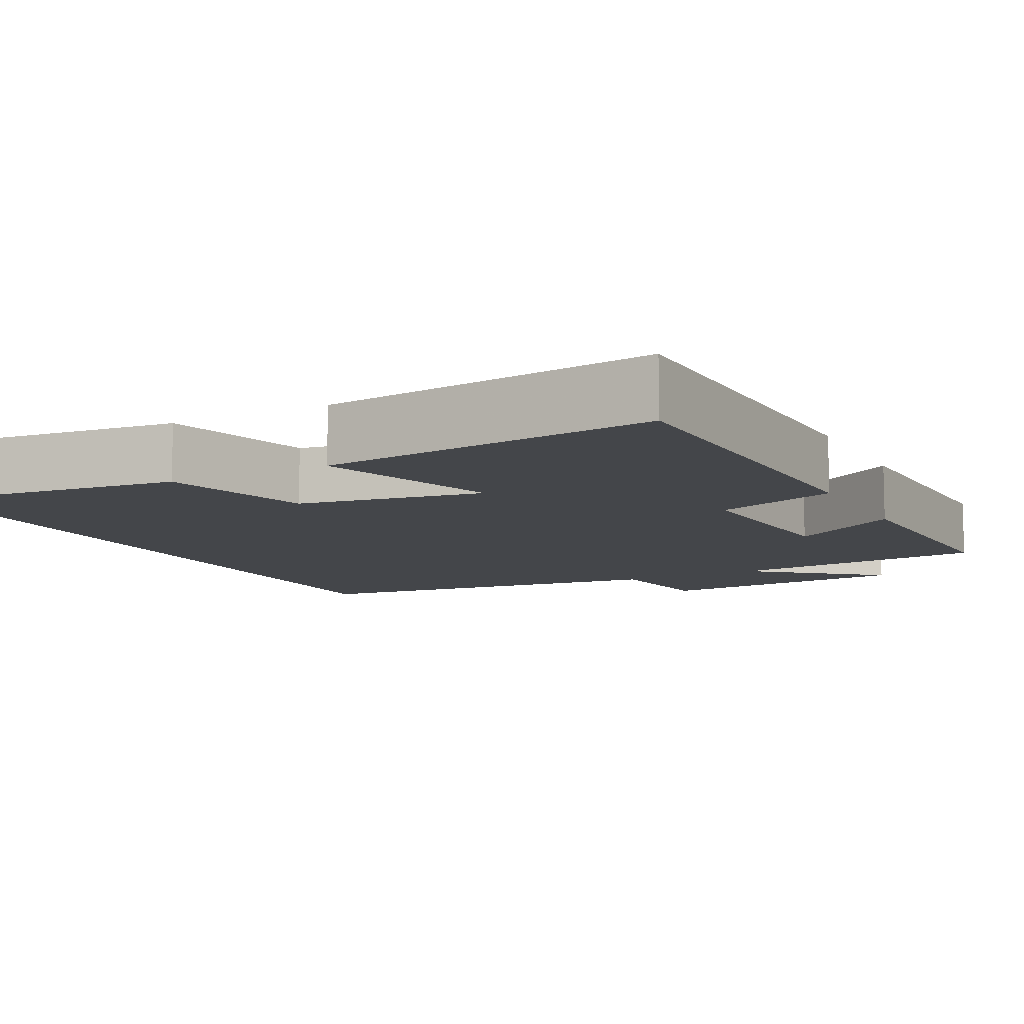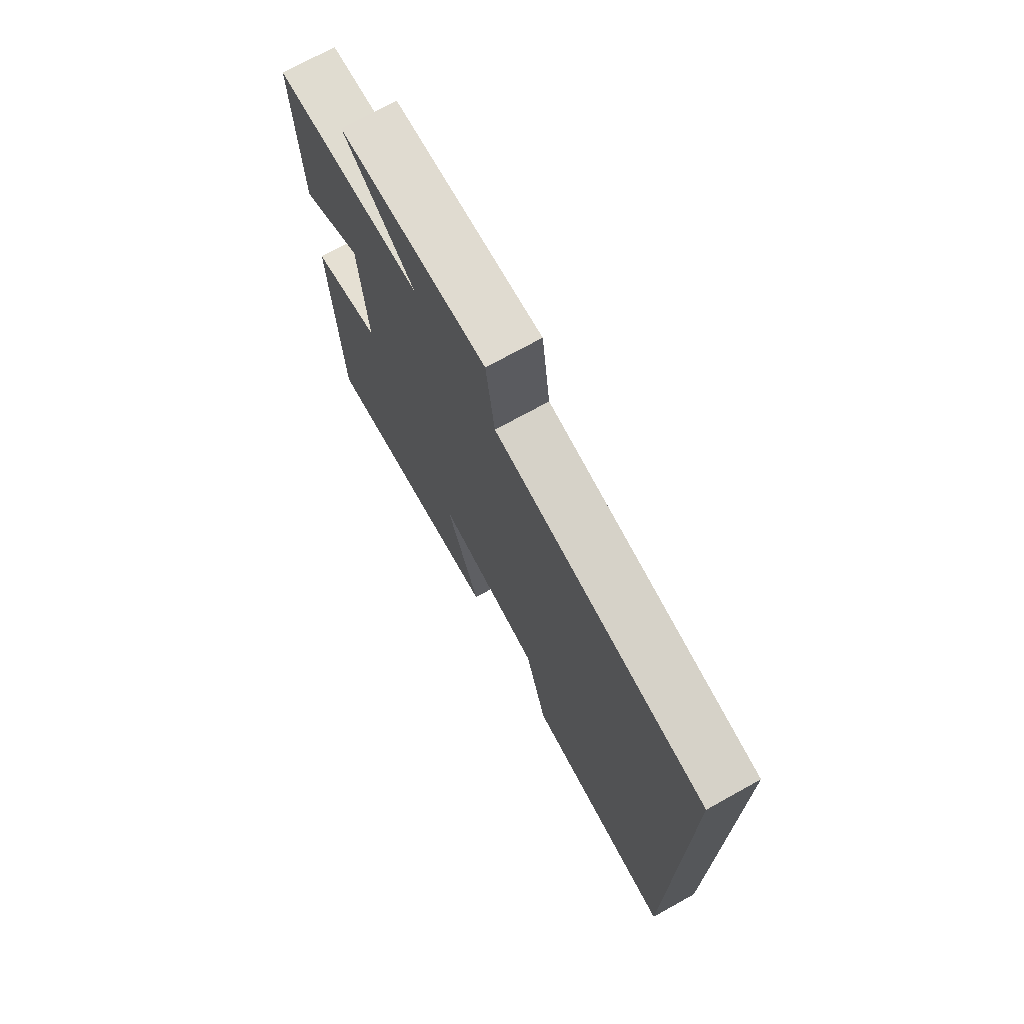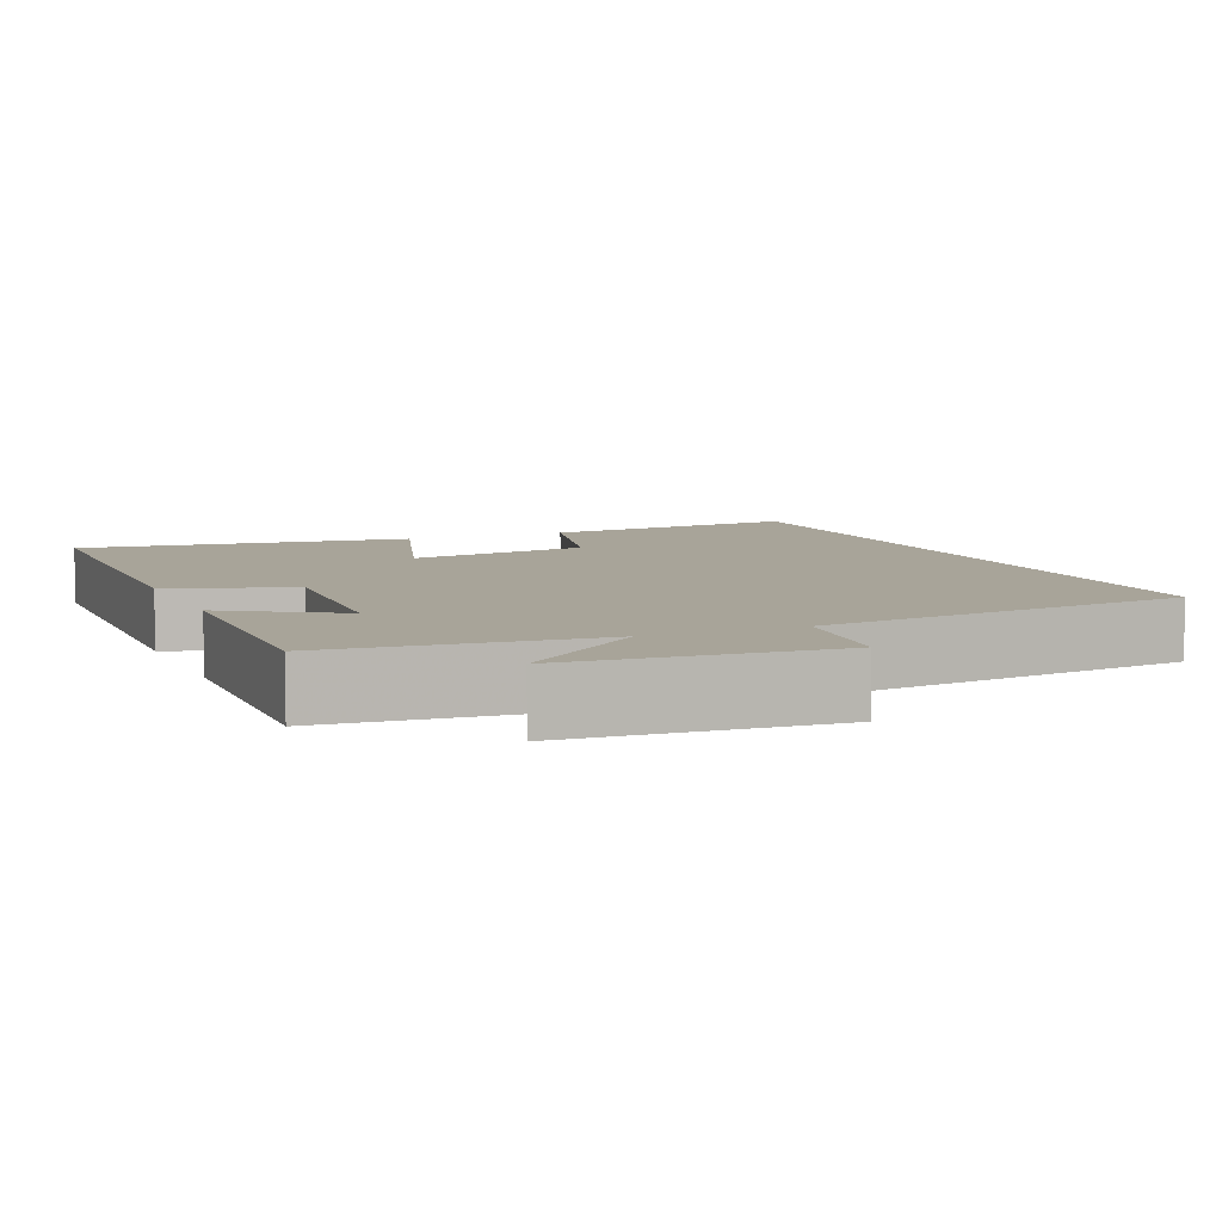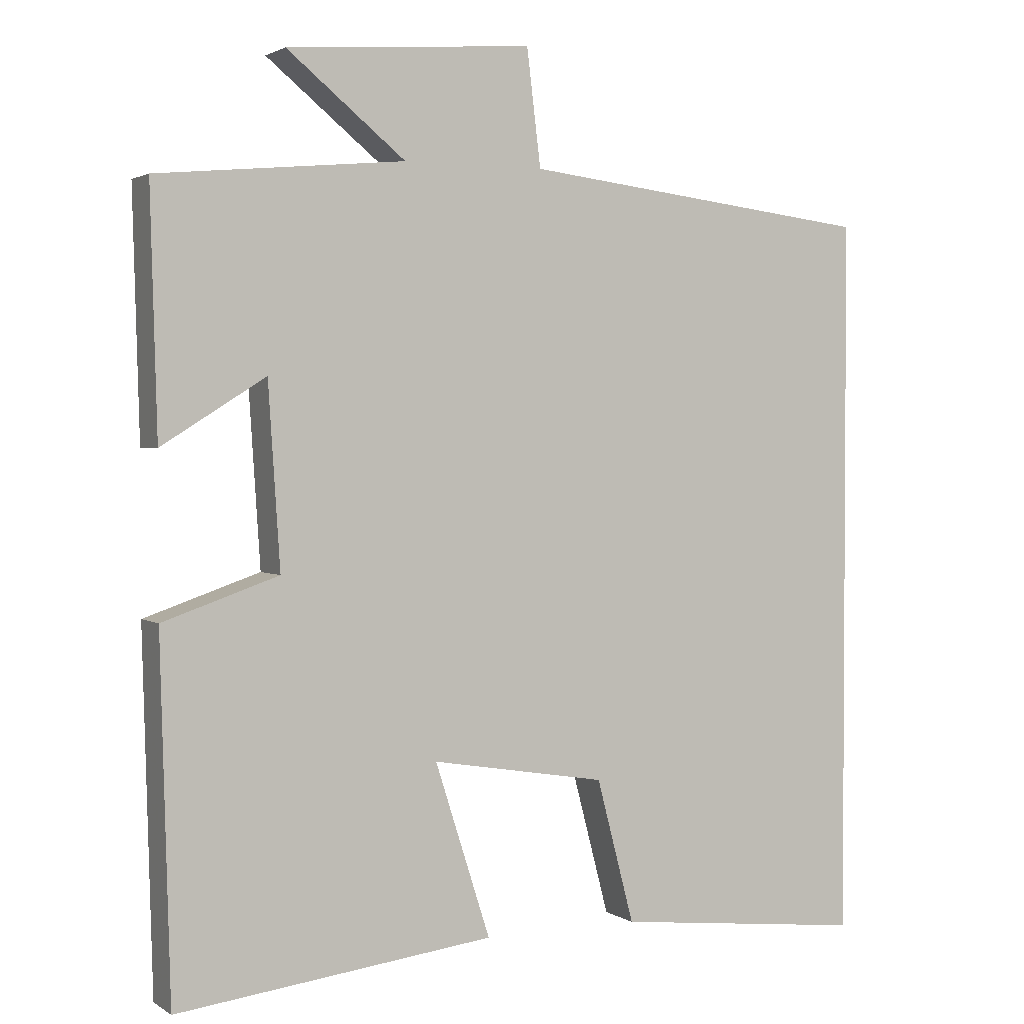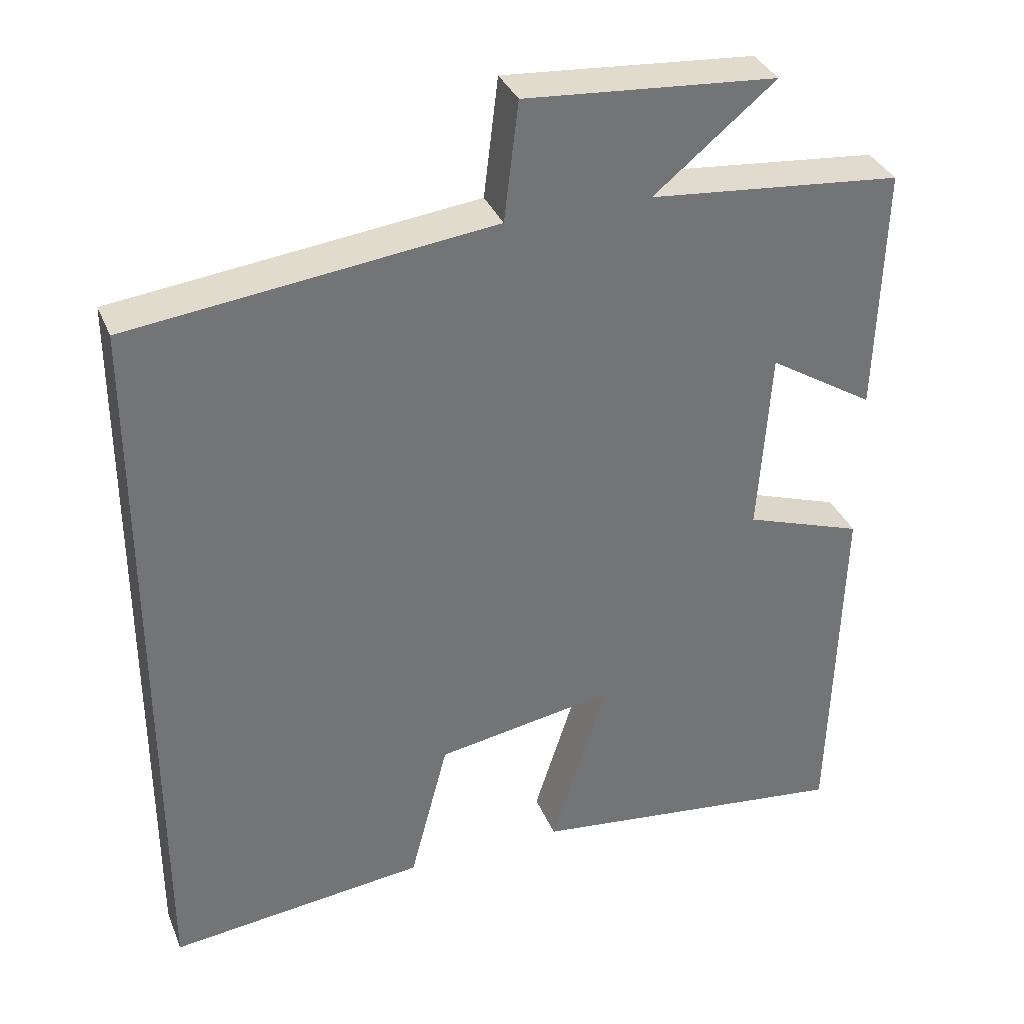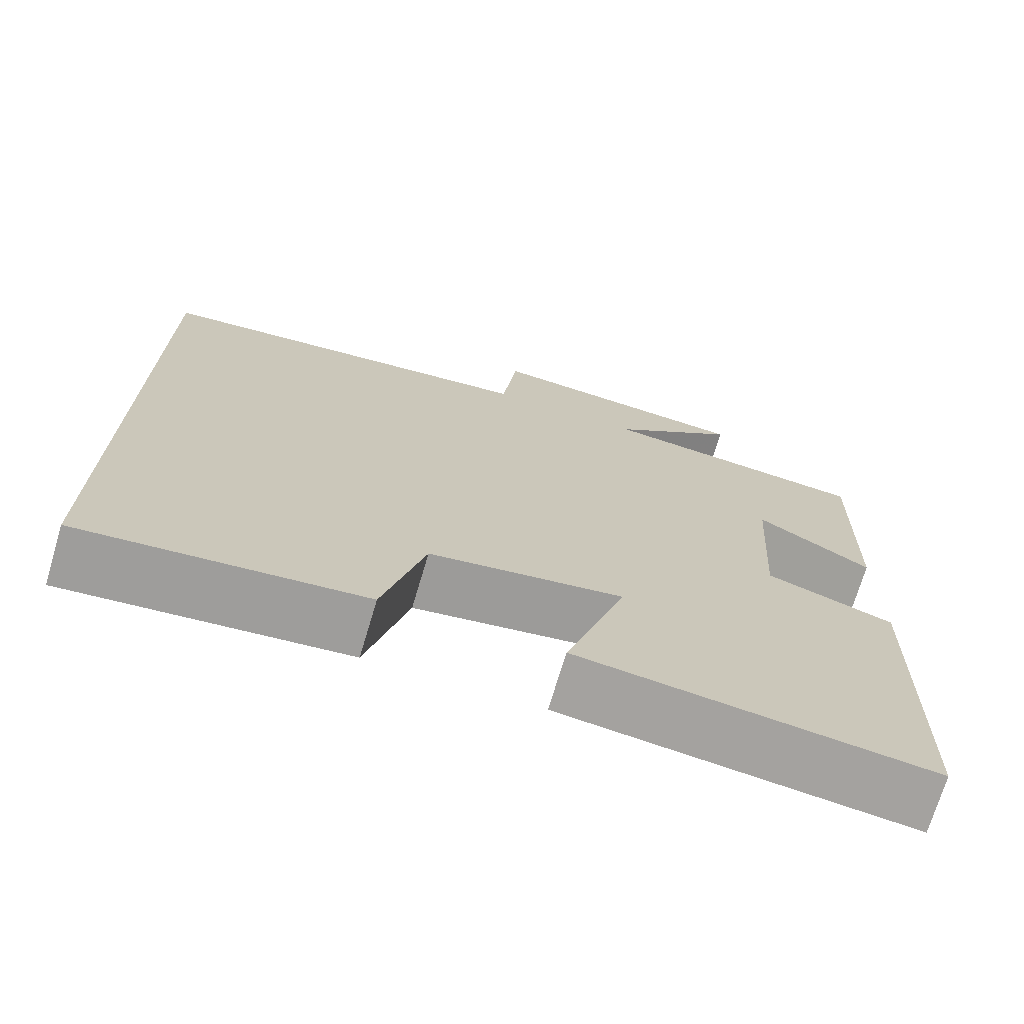
<metadata>
{"format":"obj","ext":"obj","renderer":"f3d","projection":"perspective","resolution":1024,"background":"white","views":[{"elev":-9.7,"azim":-152.6,"up":"+Y"},{"elev":73.3,"azim":61.1,"up":"+Z"},{"elev":7.1,"azim":-23.2,"up":"+Y"},{"elev":2.1,"azim":-26.7,"up":"+Z"},{"elev":34.7,"azim":159.6,"up":"+Z"},{"elev":-72.0,"azim":163.4,"up":"+Z"}]}
</metadata>
<code>
v -0.487 0.07 -0.552
v -0.5 0.07 -0.073
v -0.343 0.07 -0.019
v -0.359 0.07 0.227
v -0.5 0.07 0.139
v -0.509 0.07 0.468
v -0.173 0.07 0.5
v -0.334 0.07 0.631
v 0 0.07 0.657
v 0.019 0.07 0.5
v 0.5 0.07 0.443
v 0.5 0.07 -0.538
v 0.158 0.07 -0.5
v 0.107 0.07 -0.305
v -0.131 0.07 -0.265
v -0.056 0.07 -0.5
v -0.487 0 -0.552
v -0.5 0 -0.073
v -0.343 0 -0.019
v -0.359 0 0.227
v -0.5 0 0.139
v -0.509 0 0.468
v -0.173 0 0.5
v -0.334 0 0.631
v 0 0 0.657
v 0.019 0 0.5
v 0.5 0 0.443
v 0.5 0 -0.538
v 0.158 0 -0.5
v 0.107 0 -0.305
v -0.131 0 -0.265
v -0.056 0 -0.5
f 15 16 1 2
f 14 15 2 3
f 11 12 13 14
f 10 11 14 3
f 7 8 9 10
f 7 10 3 4
f 4 5 6 7
f 18 17 32 31
f 19 18 31 30
f 30 29 28 27
f 19 30 27 26
f 26 25 24 23
f 20 19 26 23
f 23 22 21 20
f 1 17 18 2
f 2 18 19 3
f 3 19 20 4
f 4 20 21 5
f 5 21 22 6
f 6 22 23 7
f 7 23 24 8
f 8 24 25 9
f 9 25 26 10
f 10 26 27 11
f 11 27 28 12
f 12 28 29 13
f 13 29 30 14
f 14 30 31 15
f 15 31 32 16
f 16 32 17 1

</code>
